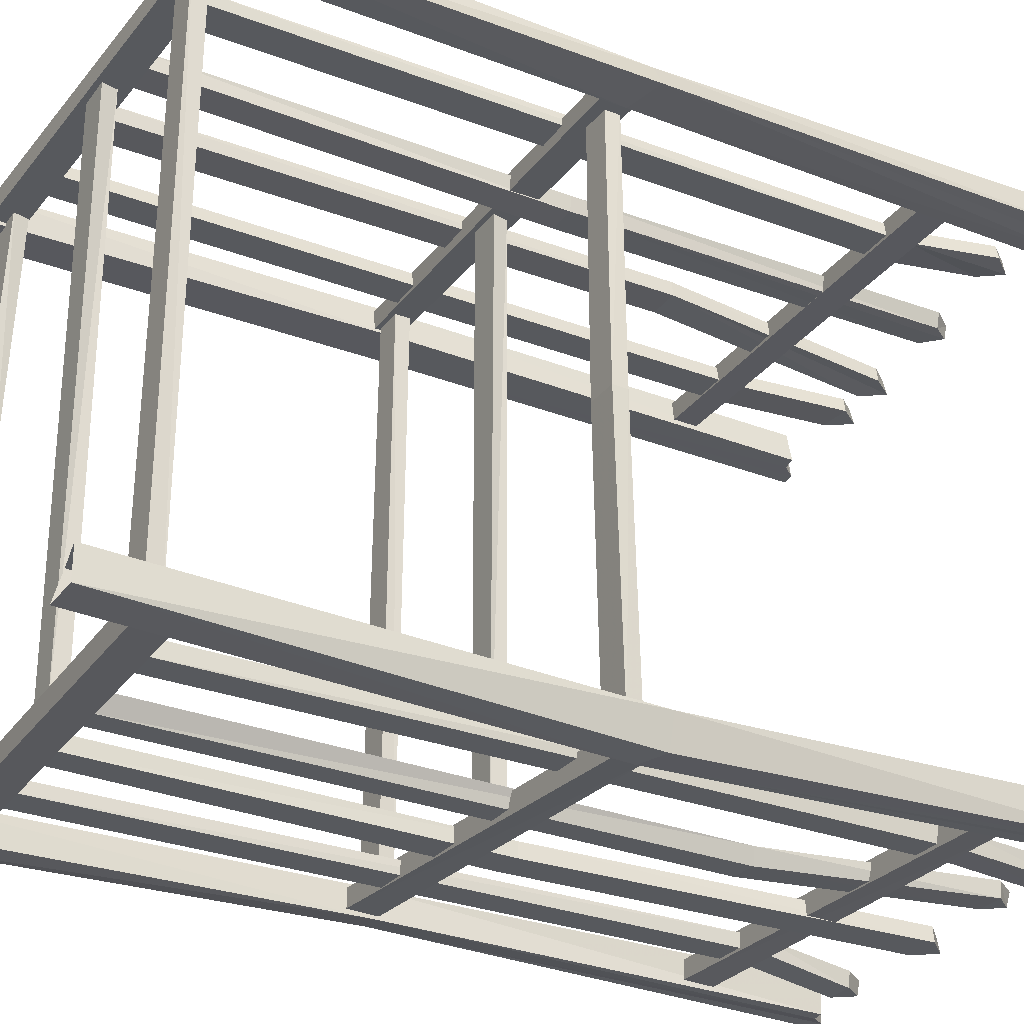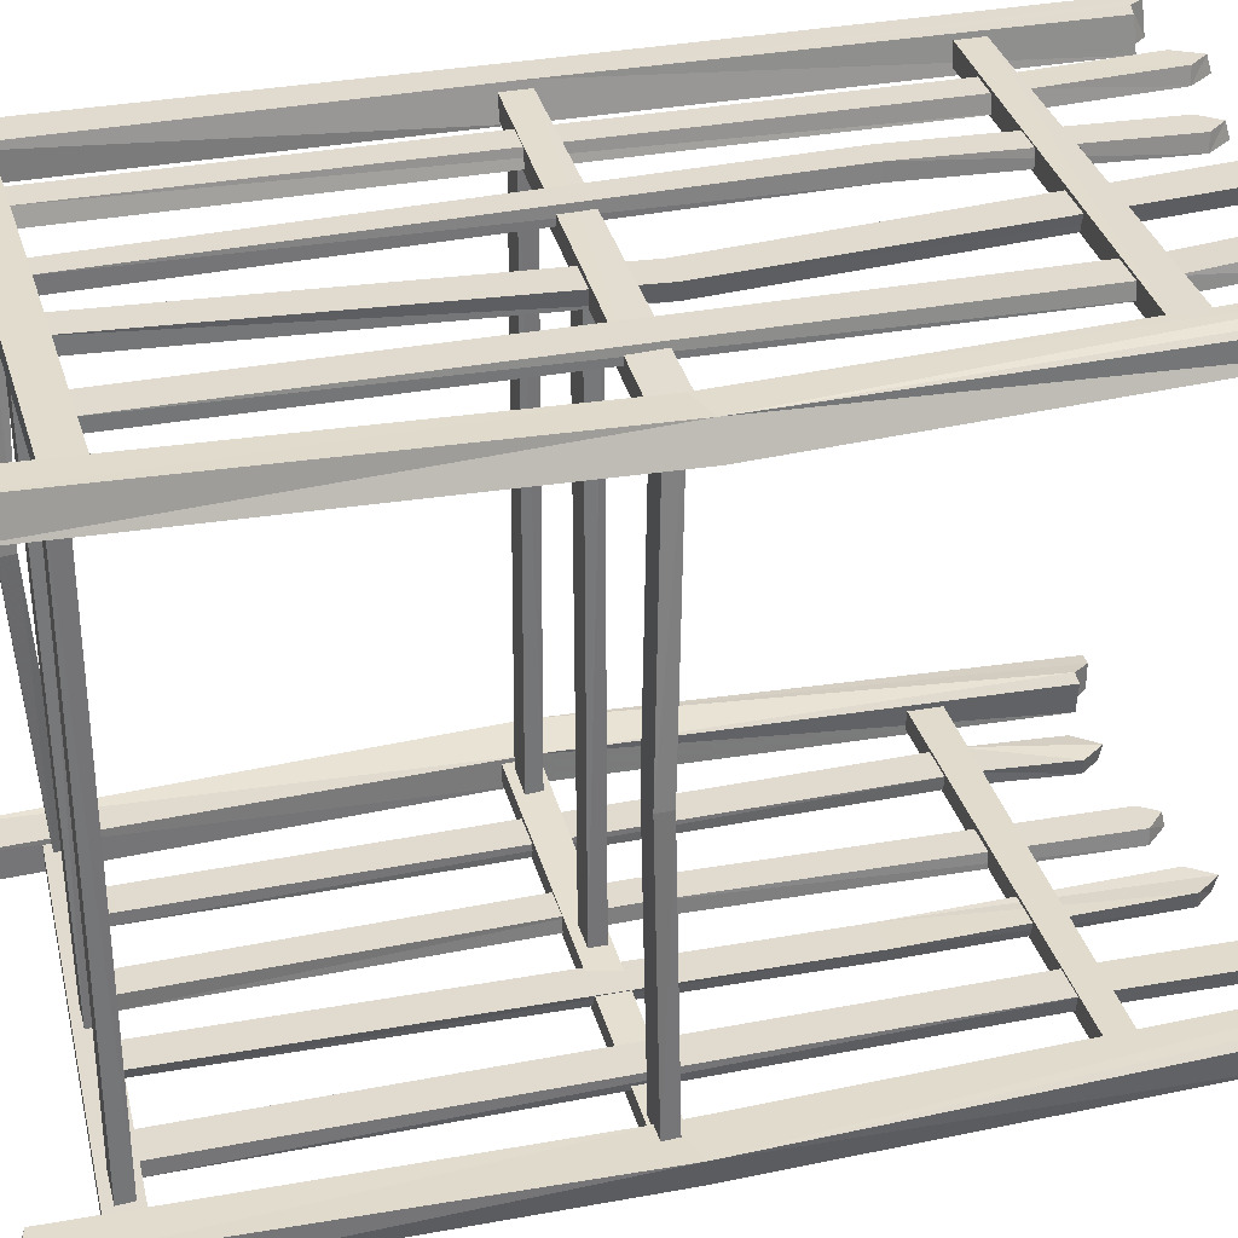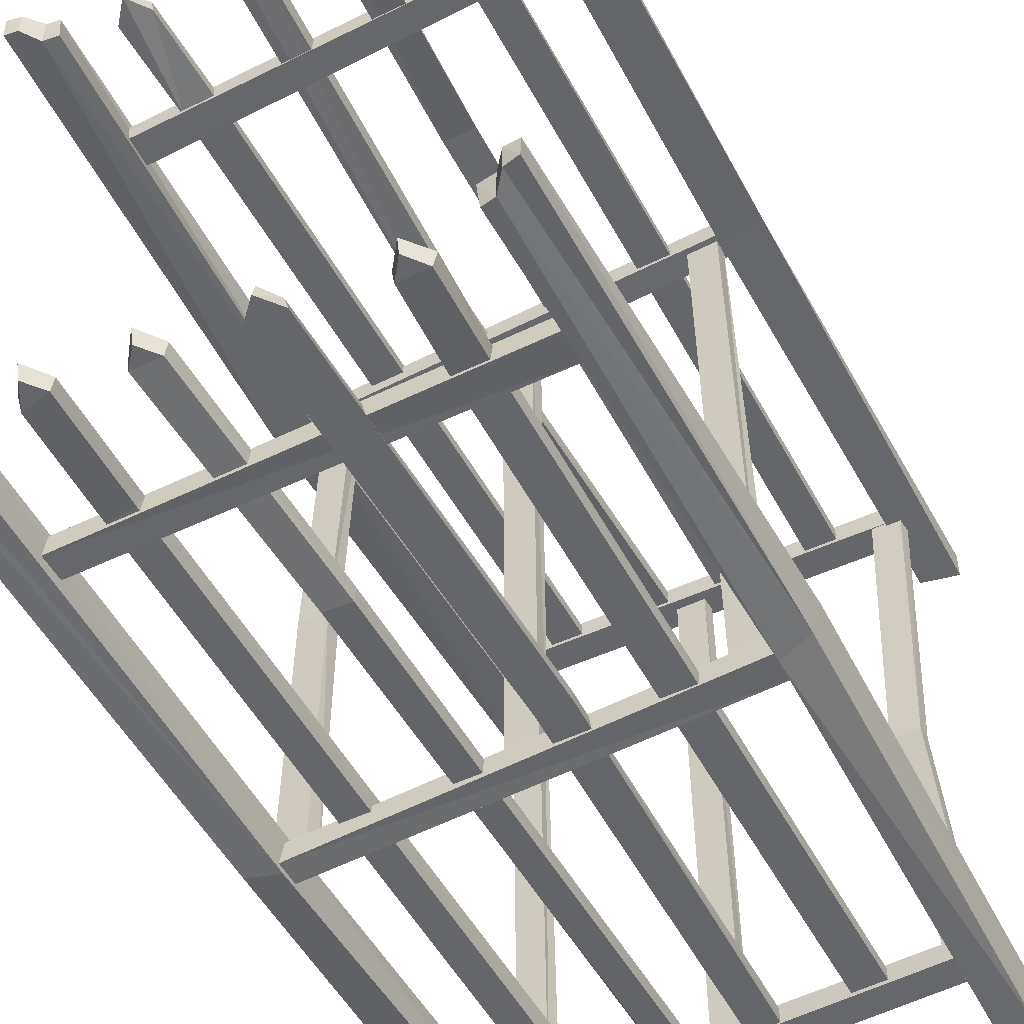
<metadata>
{"format":"obj","ext":"obj","renderer":"f3d","projection":"perspective","resolution":1024,"background":"white","views":[{"elev":-29.1,"azim":-119.5,"up":"+Y"},{"elev":33.6,"azim":-104.8,"up":"+Y"},{"elev":-51.9,"azim":27.8,"up":"+Y"}]}
</metadata>
<code>
g World_mujiazi
v 17.97 27.19 2e-06
v 17.88 24.53 0.7522
v 17.33 24.77 39.93
v 17.88 27.43 39.93
v 21.25 24.77 40.78
v 21.25 24.53 -6e-06
v 21.25 27.19 -5e-06
v 20.49 27.43 40.78
v 19.4 27.19 79.98
v 18.94 24.53 80.11
v 20.09 24.53 81.44
v 20.09 27.19 81.07
v 21.25 24.77 40.78
v 21.25 24.53 81.56
v 20.09 24.53 81.44
v 18.94 24.53 80.11
v 17.33 24.77 39.93
v 17.62 24.53 79.86
v 21.25 24.53 81.56
v 20.98 27.19 81.25
v 18.01 27.19 79.65
v 17.62 24.53 79.86
v 10.76 26.53 7.602
v 10.39 25.2 7.602
v 10.41 25.2 69.78
v 10.64 26.53 70.24
v 13.29 25.2 69.64
v 13.27 25.2 7.602
v 13.27 26.53 7.602
v 13.07 26.53 69.73
v 11.49 27.07 81.87
v 10.26 27.07 80.33
v 10.04 25.74 80.33
v 11.49 25.74 82.28
v 10.39 25.2 7.602
v 13.27 25.2 7.602
v 13.29 25.2 69.64
v 10.41 25.2 69.78
v 12.93 25.74 80.02
v 12.68 27.07 79.77
v 11.49 27.07 81.87
v 11.49 25.74 82.28
v -19.18 24.88 6.235
v -19.18 26.53 6.235
v 18.06 26.85 5.233
v 18.06 24.88 5.233
v -19.18 26.53 8.923
v 18.06 26.85 7.922
v -19.18 24.88 8.923
v 18.06 24.88 7.922
v -19.18 24.88 6.235
v 18.06 24.88 5.233
v 1.974 26.53 7.602
v 1.974 25.2 7.602
v 2.145 25.81 57.67
v 2.247 27.14 57.67
v 5.034 25.81 57.67
v 4.863 25.2 7.602
v 4.075 26.53 7.909
v 4.555 27.14 57.83
v 4.594 25.94 80.27
v 3.351 25.94 78.74
v 3.146 24.61 78.74
v 4.59 24.61 80.69
v 2.145 25.81 57.67
v 5.034 25.81 57.67
v 6.034 24.61 78.74
v 4.59 24.61 80.69
v 3.146 24.61 78.74
v 6.034 24.61 78.74
v 5.865 25.94 78.74
v 4.594 25.94 80.27
v 4.59 24.61 80.69
v -5.023 26.53 7.602
v -5.023 25.2 7.602
v -5.86 24.19 43.26
v -6.054 25.52 43.26
v -3.239 24.19 43.26
v -2.411 25.2 7.602
v -2.411 26.53 7.602
v -3.167 25.52 43.26
v -3.855 26.75 80.73
v -5.299 26.75 78.92
v -4.912 25.42 78.92
v -3.855 25.42 80.44
v -5.86 24.19 43.26
v -3.239 24.19 43.26
v -2.283 25.42 78.92
v -3.855 25.42 80.44
v -4.912 25.42 78.92
v -2.283 25.42 78.92
v -2.139 26.75 78.92
v -3.855 26.75 80.73
v -3.855 25.42 80.44
v -13.6 26.27 7.602
v -13.6 25.2 7.602
v -14.07 25.16 69.19
v -13.91 26.36 69.19
v -11.09 25.16 69.19
v -10.71 25.2 7.602
v -10.71 26.27 7.602
v -11.19 26.36 69.19
v -13.13 27.48 79.35
v -14.43 27.48 77.68
v -14.76 26.14 77.68
v -13.13 26.14 79.64
v -14.07 25.16 69.19
v -11.09 25.16 69.19
v -11.69 26.14 77.68
v -13.13 26.14 79.64
v -14.76 26.14 77.68
v -11.69 26.14 77.68
v -11.89 27.48 77.68
v -13.13 27.48 79.35
v -13.13 26.14 79.64
v -18.66 24.53 2.4e-05
v -18.66 27.19 2.4e-05
v -19.03 26.15 39.93
v -19.51 23.78 39.93
v -21.91 26.15 40.78
v -21.49 27.19 0.5338
v -22.14 24.53 -6e-06
v -23.09 23.92 40.78
v -19.82 24.53 79.98
v -19.82 27.19 79.98
v -20.98 26.98 81.44
v -20.98 24.77 81.44
v -21.91 26.15 40.78
v -22.27 26.97 81.71
v -20.98 26.98 81.44
v -19.82 27.19 79.98
v -19.03 26.15 39.93
v -18.67 27.19 79.79
v -22.27 26.97 81.71
v -22.27 24.93 81.57
v -18.38 24.53 79.79
v -18.67 27.19 79.79
v 18.06 26.85 67.58
v 18.06 25.08 67.58
v -19.18 24.88 67
v -19.18 26.52 67
v 18.06 26.85 69.84
v -19.18 26.63 69.68
v 18.06 25.08 69.84
v -19.18 24.88 69.68
v -19.18 24.88 67
v 18.06 25.08 67.58
v -18.67 27.19 79.79
v -18.38 24.53 79.79
v -22.27 24.93 81.57
v -22.27 26.97 81.71
v -19.82 24.53 79.98
v -20.98 24.77 81.44
v -18.66 27.19 2.4e-05
v -21.49 27.19 0.5338
v 17.62 24.53 79.86
v 18.01 27.19 79.65
v 20.98 27.19 81.25
v 21.25 24.53 81.56
v 19.4 27.19 79.98
v 20.09 27.19 81.07
v 17.88 24.53 0.7522
v 21.25 24.53 -6e-06
v -4.912 25.42 78.92
v -5.299 26.75 78.92
v -2.139 26.75 78.92
v -2.283 25.42 78.92
v -3.855 26.75 80.73
v -5.023 25.2 7.602
v -2.411 25.2 7.602
v 3.146 24.61 78.74
v 3.351 25.94 78.74
v 5.865 25.94 78.74
v 6.034 24.61 78.74
v 4.594 25.94 80.27
v 1.974 25.2 7.602
v 4.863 25.2 7.602
v -14.76 26.14 77.68
v -14.43 27.48 77.68
v -11.89 27.48 77.68
v -11.69 26.14 77.68
v -13.13 27.48 79.35
v -13.6 25.2 7.602
v -10.71 25.2 7.602
v 10.26 27.07 80.33
v 11.49 27.07 81.87
v 12.68 27.07 79.77
v 12.93 25.74 80.02
v 12.93 25.74 80.02
v 11.49 25.74 82.28
v 10.04 25.74 80.33
v 10.04 25.74 80.33
v -18.89 -26.47 -1e-05
v -18.8 -23.81 0.7522
v -18.25 -25.1 39.93
v -18.79 -27.76 39.93
v -22.17 -25.1 40.78
v -22.17 -23.81 1e-06
v -22.17 -26.47 1e-06
v -21.41 -27.76 40.78
v -20.32 -26.47 79.98
v -19.85 -23.81 80.11
v -21.01 -23.81 81.44
v -21.01 -26.47 81.07
v -22.17 -25.1 40.78
v -22.17 -23.81 81.56
v -21.01 -23.81 81.44
v -19.85 -23.81 80.11
v -18.25 -25.1 39.93
v -18.53 -23.81 79.86
v -22.17 -23.81 81.56
v -21.9 -26.47 81.25
v -18.93 -26.47 79.65
v -18.53 -23.81 79.86
v -11.67 -25.81 7.602
v -11.3 -24.48 7.602
v -11.32 -24.48 69.78
v -11.56 -25.81 70.24
v -14.21 -24.48 69.86
v -14.19 -24.48 7.602
v -14.19 -25.81 7.602
v -13.99 -25.81 69.96
v -12.4 -26.35 81.87
v -11.18 -26.35 80.33
v -10.96 -25.02 80.33
v -12.4 -25.02 82.28
v -11.3 -24.48 7.602
v -14.19 -24.48 7.602
v -14.21 -24.48 69.86
v -11.32 -24.48 69.78
v -13.85 -25.02 80.02
v -13.6 -26.35 79.77
v -12.4 -26.35 81.87
v -12.4 -25.02 82.28
v 18.26 -24.16 6.235
v 18.26 -25.81 6.235
v -18.98 -26.13 5.233
v -18.98 -24.16 5.233
v 18.26 -25.81 8.923
v -18.98 -26.13 7.922
v 18.26 -24.16 8.923
v -18.98 -24.16 7.922
v 18.26 -24.16 6.235
v -18.98 -24.16 5.233
v -2.893 -25.81 7.602
v -2.893 -24.48 7.602
v -3.064 -25.09 57.67
v -3.166 -26.42 57.67
v -5.952 -25.09 57.67
v -5.782 -24.48 7.602
v -4.994 -25.81 7.909
v -5.474 -26.42 57.83
v -5.512 -25.22 80.27
v -4.269 -25.22 78.74
v -4.064 -23.89 78.74
v -5.509 -23.89 80.69
v -3.064 -25.09 57.67
v -5.952 -25.09 57.67
v -6.953 -23.89 78.74
v -5.509 -23.89 80.69
v -4.064 -23.89 78.74
v -6.953 -23.89 78.74
v -6.784 -25.22 78.74
v -5.512 -25.22 80.27
v -5.509 -23.89 80.69
v 4.104 -25.81 7.602
v 4.104 -24.48 7.602
v 4.941 -24.68 43.26
v 5.135 -26.01 43.26
v 2.32 -24.68 43.26
v 1.492 -24.48 7.602
v 1.492 -25.81 7.602
v 2.248 -26.01 43.26
v 2.936 -26.03 80.49
v 4.381 -26.03 78.68
v 3.993 -24.7 78.68
v 2.936 -24.7 80.2
v 4.941 -24.68 43.26
v 2.32 -24.68 43.26
v 1.364 -24.7 78.68
v 2.936 -24.7 80.2
v 3.993 -24.7 78.68
v 1.364 -24.7 78.68
v 1.22 -26.03 78.68
v 2.936 -26.03 80.49
v 2.936 -24.7 80.2
v 12.68 -25.55 7.602
v 12.68 -24.48 7.602
v 13.15 -24.44 69.19
v 12.99 -25.64 69.19
v 10.17 -24.44 69.19
v 9.795 -24.48 7.602
v 9.795 -25.55 7.602
v 10.27 -25.64 69.19
v 12.21 -26.76 79.35
v 13.51 -26.76 77.68
v 13.84 -25.42 77.68
v 12.21 -25.42 79.64
v 13.15 -24.44 69.19
v 10.17 -24.44 69.19
v 10.77 -25.42 77.68
v 12.21 -25.42 79.64
v 13.84 -25.42 77.68
v 10.77 -25.42 77.68
v 10.98 -26.76 77.68
v 12.21 -26.76 79.35
v 12.21 -25.42 79.64
v 17.74 -23.81 -2.5e-05
v 17.74 -26.47 -2.6e-05
v 18.34 -25.74 39.93
v 18.4 -23.33 39.93
v 21.17 -25.25 40.78
v 20.57 -26.47 0.5338
v 21.22 -23.81 1e-05
v 21.95 -22.85 40.78
v 18.9 -23.81 79.98
v 18.9 -26.47 79.98
v 20.06 -26.26 81.44
v 20.06 -24.05 81.44
v 21.17 -25.25 40.78
v 21.35 -26.25 81.71
v 20.06 -26.26 81.44
v 18.9 -26.47 79.98
v 18.34 -25.74 39.93
v 17.75 -26.47 79.79
v 21.35 -26.25 81.71
v 21.35 -24.21 81.57
v 17.46 -23.81 79.79
v 17.75 -26.47 79.79
v -18.98 -26.13 67.58
v -18.98 -24.36 67.58
v 18.26 -24.16 67
v 18.26 -25.8 67
v -18.98 -26.13 69.84
v 18.26 -25.91 69.68
v -18.98 -24.36 69.84
v 18.26 -24.16 69.68
v 18.26 -24.16 67
v -18.98 -24.36 67.58
v 17.75 -26.47 79.79
v 17.46 -23.81 79.79
v 21.35 -24.21 81.57
v 21.35 -26.25 81.71
v 18.9 -23.81 79.98
v 20.06 -24.05 81.44
v 17.74 -26.47 -2.6e-05
v 20.57 -26.47 0.5338
v -18.53 -23.81 79.86
v -18.93 -26.47 79.65
v -21.9 -26.47 81.25
v -22.17 -23.81 81.56
v -20.32 -26.47 79.98
v -21.01 -26.47 81.07
v -18.8 -23.81 0.7522
v -22.17 -23.81 1e-06
v 3.993 -24.7 78.68
v 4.381 -26.03 78.68
v 1.22 -26.03 78.68
v 1.364 -24.7 78.68
v 2.936 -26.03 80.49
v 4.104 -24.48 7.602
v 1.492 -24.48 7.602
v -4.064 -23.89 78.74
v -4.269 -25.22 78.74
v -6.784 -25.22 78.74
v -6.953 -23.89 78.74
v -5.512 -25.22 80.27
v -2.893 -24.48 7.602
v -5.782 -24.48 7.602
v 13.84 -25.42 77.68
v 13.51 -26.76 77.68
v 10.98 -26.76 77.68
v 10.77 -25.42 77.68
v 12.21 -26.76 79.35
v 12.68 -24.48 7.602
v 9.795 -24.48 7.602
v -11.18 -26.35 80.33
v -12.4 -26.35 81.87
v -13.6 -26.35 79.77
v -13.85 -25.02 80.02
v -13.85 -25.02 80.02
v -12.4 -25.02 82.28
v -10.96 -25.02 80.33
v -10.96 -25.02 80.33
v 18.06 26.85 38.39
v 18.06 25.08 38.39
v -19.49 23.99 37.81
v -19.49 25.63 37.81
v 18.06 26.85 40.65
v -19.49 25.74 40.49
v 18.06 25.08 40.65
v -19.49 23.99 40.49
v -19.49 23.99 37.81
v 18.06 25.08 38.39
v -18.98 -27.44 38.39
v -18.98 -25.67 38.39
v 18.58 -23.69 37.81
v 18.58 -25.33 37.81
v -18.98 -27.44 40.65
v 18.58 -25.45 40.49
v -18.98 -25.67 40.65
v 18.58 -23.69 40.49
v 18.58 -23.69 37.81
v -18.98 -25.67 38.39
v 16.22 25.8 6.608
v 14.69 0.6962 5.253
v 14.84 0.6962 6.584
v 16.51 25.8 7.939
v 17.51 0.6962 5.253
v 17.46 0.6962 6.584
v 19.49 -24.41 8.153
v 19.49 -24.41 6.822
v 19.25 25.8 6.608
v 19.49 -24.41 8.153
v 17.46 0.6962 6.584
v 14.84 0.6962 6.584
v 16.88 -24.41 8.153
v -15.26 -24.41 7.382
v -14.97 -24.41 6.051
v -15.62 25.8 6.265
v -15.62 25.8 7.596
v -18.23 25.8 6.265
v -17.99 -24.41 6.051
v -17.88 -24.41 7.382
v -18.23 25.8 7.596
v -15.62 25.8 7.596
v -18.23 25.8 7.596
v -17.88 -24.41 7.382
v -15.26 -24.41 7.382
v -16.82 -25.82 38.64
v -17.03 -0.3796 38.04
v -17.17 -0.3796 39.37
v -17.11 -25.82 39.97
v -19.85 -0.3796 38.04
v -19.79 -0.3796 39.37
v -18.23 25.06 40.19
v -18.23 25.06 38.86
v -19.84 -25.82 38.64
v -18.23 25.06 40.19
v -19.79 -0.3796 39.37
v -17.17 -0.3796 39.37
v -15.62 25.06 40.19
v 17.51 -24.41 39.9
v 17.8 -24.41 38.57
v 17.14 25.8 38.79
v 17.14 25.8 40.12
v 14.53 25.8 38.79
v 14.77 -24.41 38.57
v 14.88 -24.41 39.9
v 14.53 25.8 40.12
v 17.14 25.8 40.12
v 14.53 25.8 40.12
v 14.88 -24.41 39.9
v 17.51 -24.41 39.9
v -2.058 25.8 7.559
v -2.348 25.8 6.228
v -1.695 -24.41 6.442
v -1.695 -24.41 7.773
v 0.9176 -24.41 6.442
v 0.6752 25.8 6.228
v 0.5672 25.8 7.559
v 0.9176 -24.41 7.773
v -1.695 -24.41 7.773
v 0.9176 -24.41 7.773
v 0.5672 25.8 7.559
v -2.058 25.8 7.559
v -2.058 25.8 39.88
v -2.348 25.8 38.55
v -1.695 -24.41 38.76
v -1.695 -24.41 40.1
v 0.9176 -24.41 38.76
v 0.6752 25.8 38.55
v 0.5672 25.8 39.88
v 0.9176 -24.41 40.1
v -1.695 -24.41 40.1
v 0.9176 -24.41 40.1
v 0.5672 25.8 39.88
v -2.058 25.8 39.88
v -15.62 25.06 38.86
v -15.62 25.06 40.19
v -19.73 -25.82 39.97
v -19.73 -25.82 39.97
v -17.11 -25.82 39.97
v 16.88 -24.41 6.822
v 16.88 -24.41 8.153
v 19.14 25.8 7.939
v 19.14 25.8 7.939
v 16.51 25.8 7.939
f 1 2 3
f 3 4 1
f 5 6 7
f 7 8 5
f 7 1 4
f 4 8 7
f 9 10 11
f 11 12 9
f 13 14 15
f 13 15 16
f 17 13 16
f 18 17 16
f 19 20 12
f 12 11 19
f 10 9 21
f 21 22 10
f 23 24 25
f 25 26 23
f 27 28 29
f 29 30 27
f 30 29 23
f 23 26 30
f 31 32 33
f 33 34 31
f 35 36 37
f 37 38 35
f 39 40 41
f 41 42 39
f 43 44 45
f 45 46 43
f 44 47 48
f 48 45 44
f 47 49 50
f 50 48 47
f 50 49 51
f 51 52 50
f 53 54 55
f 55 56 53
f 57 58 59
f 59 60 57
f 59 53 56
f 56 60 59
f 61 62 63
f 63 64 61
f 65 66 67
f 65 67 68
f 69 65 68
f 70 71 72
f 72 73 70
f 74 75 76
f 76 77 74
f 78 79 80
f 80 81 78
f 80 74 77
f 77 81 80
f 82 83 84
f 84 85 82
f 86 87 88
f 86 88 89
f 90 86 89
f 91 92 93
f 93 94 91
f 95 96 97
f 97 98 95
f 99 100 101
f 101 102 99
f 101 95 98
f 98 102 101
f 103 104 105
f 105 106 103
f 107 108 109
f 107 109 110
f 111 107 110
f 112 113 114
f 114 115 112
f 116 117 118
f 118 119 116
f 120 121 122
f 122 123 120
f 122 116 119
f 119 123 122
f 124 125 126
f 126 127 124
f 128 129 130
f 128 130 131
f 132 128 131
f 133 132 131
f 134 135 127
f 127 126 134
f 125 124 136
f 136 137 125
f 138 139 140
f 140 141 138
f 142 138 141
f 141 143 142
f 144 142 143
f 143 145 144
f 146 147 144
f 144 145 146
f 148 149 119
f 119 118 148
f 150 151 120
f 120 123 150
f 119 149 152
f 153 150 123
f 152 153 123
f 119 152 123
f 132 154 155
f 155 128 132
f 156 157 4
f 4 3 156
f 158 159 5
f 5 8 158
f 4 157 160
f 4 160 161
f 4 161 158
f 4 158 8
f 17 162 163
f 163 13 17
f 164 165 77
f 77 76 164
f 166 167 78
f 78 81 166
f 165 168 166
f 165 166 81
f 77 165 81
f 169 170 87
f 87 86 169
f 171 172 56
f 56 55 171
f 173 174 57
f 57 60 173
f 172 175 173
f 172 173 60
f 56 172 60
f 176 177 66
f 66 65 176
f 178 179 98
f 98 97 178
f 180 181 99
f 99 102 180
f 179 182 180
f 179 180 102
f 98 179 102
f 183 184 108
f 108 107 183
f 185 186 187
f 185 187 30
f 26 185 30
f 187 188 27
f 27 30 187
f 189 190 191
f 189 191 38
f 37 189 38
f 192 185 26
f 26 25 192
f 193 194 195
f 195 196 193
f 197 198 199
f 199 200 197
f 199 193 196
f 196 200 199
f 201 202 203
f 203 204 201
f 205 206 207
f 205 207 208
f 209 205 208
f 210 209 208
f 211 212 204
f 204 203 211
f 202 201 213
f 213 214 202
f 215 216 217
f 217 218 215
f 219 220 221
f 221 222 219
f 222 221 215
f 215 218 222
f 223 224 225
f 225 226 223
f 227 228 229
f 229 230 227
f 231 232 233
f 233 234 231
f 235 236 237
f 237 238 235
f 236 239 240
f 240 237 236
f 239 241 242
f 242 240 239
f 242 241 243
f 243 244 242
f 245 246 247
f 247 248 245
f 249 250 251
f 251 252 249
f 251 245 248
f 248 252 251
f 253 254 255
f 255 256 253
f 257 258 259
f 257 259 260
f 261 257 260
f 262 263 264
f 264 265 262
f 266 267 268
f 268 269 266
f 270 271 272
f 272 273 270
f 272 266 269
f 269 273 272
f 274 275 276
f 276 277 274
f 278 279 280
f 278 280 281
f 282 278 281
f 283 284 285
f 285 286 283
f 287 288 289
f 289 290 287
f 291 292 293
f 293 294 291
f 293 287 290
f 290 294 293
f 295 296 297
f 297 298 295
f 299 300 301
f 299 301 302
f 303 299 302
f 304 305 306
f 306 307 304
f 308 309 310
f 310 311 308
f 312 313 314
f 314 315 312
f 314 308 311
f 311 315 314
f 316 317 318
f 318 319 316
f 320 321 322
f 323 324 320
f 320 322 323
f 325 324 323
f 326 327 319
f 319 318 326
f 317 316 328
f 328 329 317
f 330 331 332
f 332 333 330
f 334 330 333
f 333 335 334
f 336 334 335
f 335 337 336
f 338 339 336
f 336 337 338
f 340 341 311
f 311 310 340
f 342 343 312
f 312 315 342
f 311 341 344
f 345 342 315
f 315 311 344
f 344 345 315
f 324 346 347
f 347 320 324
f 348 349 196
f 196 195 348
f 350 351 197
f 197 200 350
f 196 349 352
f 196 352 353
f 196 353 350
f 196 350 200
f 209 354 355
f 355 205 209
f 356 357 269
f 269 268 356
f 358 359 270
f 270 273 358
f 357 360 358
f 357 358 273
f 269 357 273
f 361 362 279
f 279 278 361
f 363 364 248
f 248 247 363
f 365 366 249
f 249 252 365
f 364 367 365
f 364 365 252
f 248 364 252
f 368 369 258
f 258 257 368
f 370 371 290
f 290 289 370
f 372 373 291
f 291 294 372
f 371 374 372
f 294 290 371
f 371 372 294
f 375 376 300
f 300 299 375
f 377 378 379
f 377 379 222
f 218 377 222
f 379 380 219
f 219 222 379
f 381 382 383
f 381 383 230
f 229 381 230
f 384 377 218
f 218 217 384
f 385 386 387
f 387 388 385
f 389 385 388
f 388 390 389
f 391 389 390
f 390 392 391
f 393 394 391
f 391 392 393
f 395 396 397
f 397 398 395
f 399 395 398
f 398 400 399
f 401 399 400
f 400 402 401
f 403 404 401
f 401 402 403
f 405 406 407
f 407 408 405
f 409 410 411
f 411 412 409
f 413 409 406
f 406 405 413
f 414 415 416
f 416 417 414
f 418 419 420
f 420 421 418
f 422 423 424
f 424 425 422
f 419 423 422
f 422 420 419
f 426 427 428
f 428 429 426
f 430 431 432
f 432 433 430
f 434 435 436
f 436 437 434
f 430 438 434
f 434 431 430
f 439 440 441
f 441 442 439
f 443 444 445
f 445 446 443
f 447 448 449
f 449 450 447
f 444 448 447
f 447 445 444
f 451 452 453
f 453 454 451
f 455 456 457
f 457 458 455
f 459 460 461
f 461 462 459
f 456 460 459
f 459 457 456
f 463 464 465
f 465 466 463
f 467 468 469
f 469 470 467
f 471 472 473
f 473 474 471
f 468 472 471
f 471 469 468
f 475 476 477
f 477 478 475
f 479 480 432
f 432 431 479
f 438 481 435
f 435 434 438
f 437 479 431
f 431 434 437
f 440 482 483
f 483 441 440
f 484 485 407
f 407 406 484
f 413 486 410
f 410 409 413
f 412 484 406
f 406 409 412
f 487 488 416
f 416 415 487

</code>
